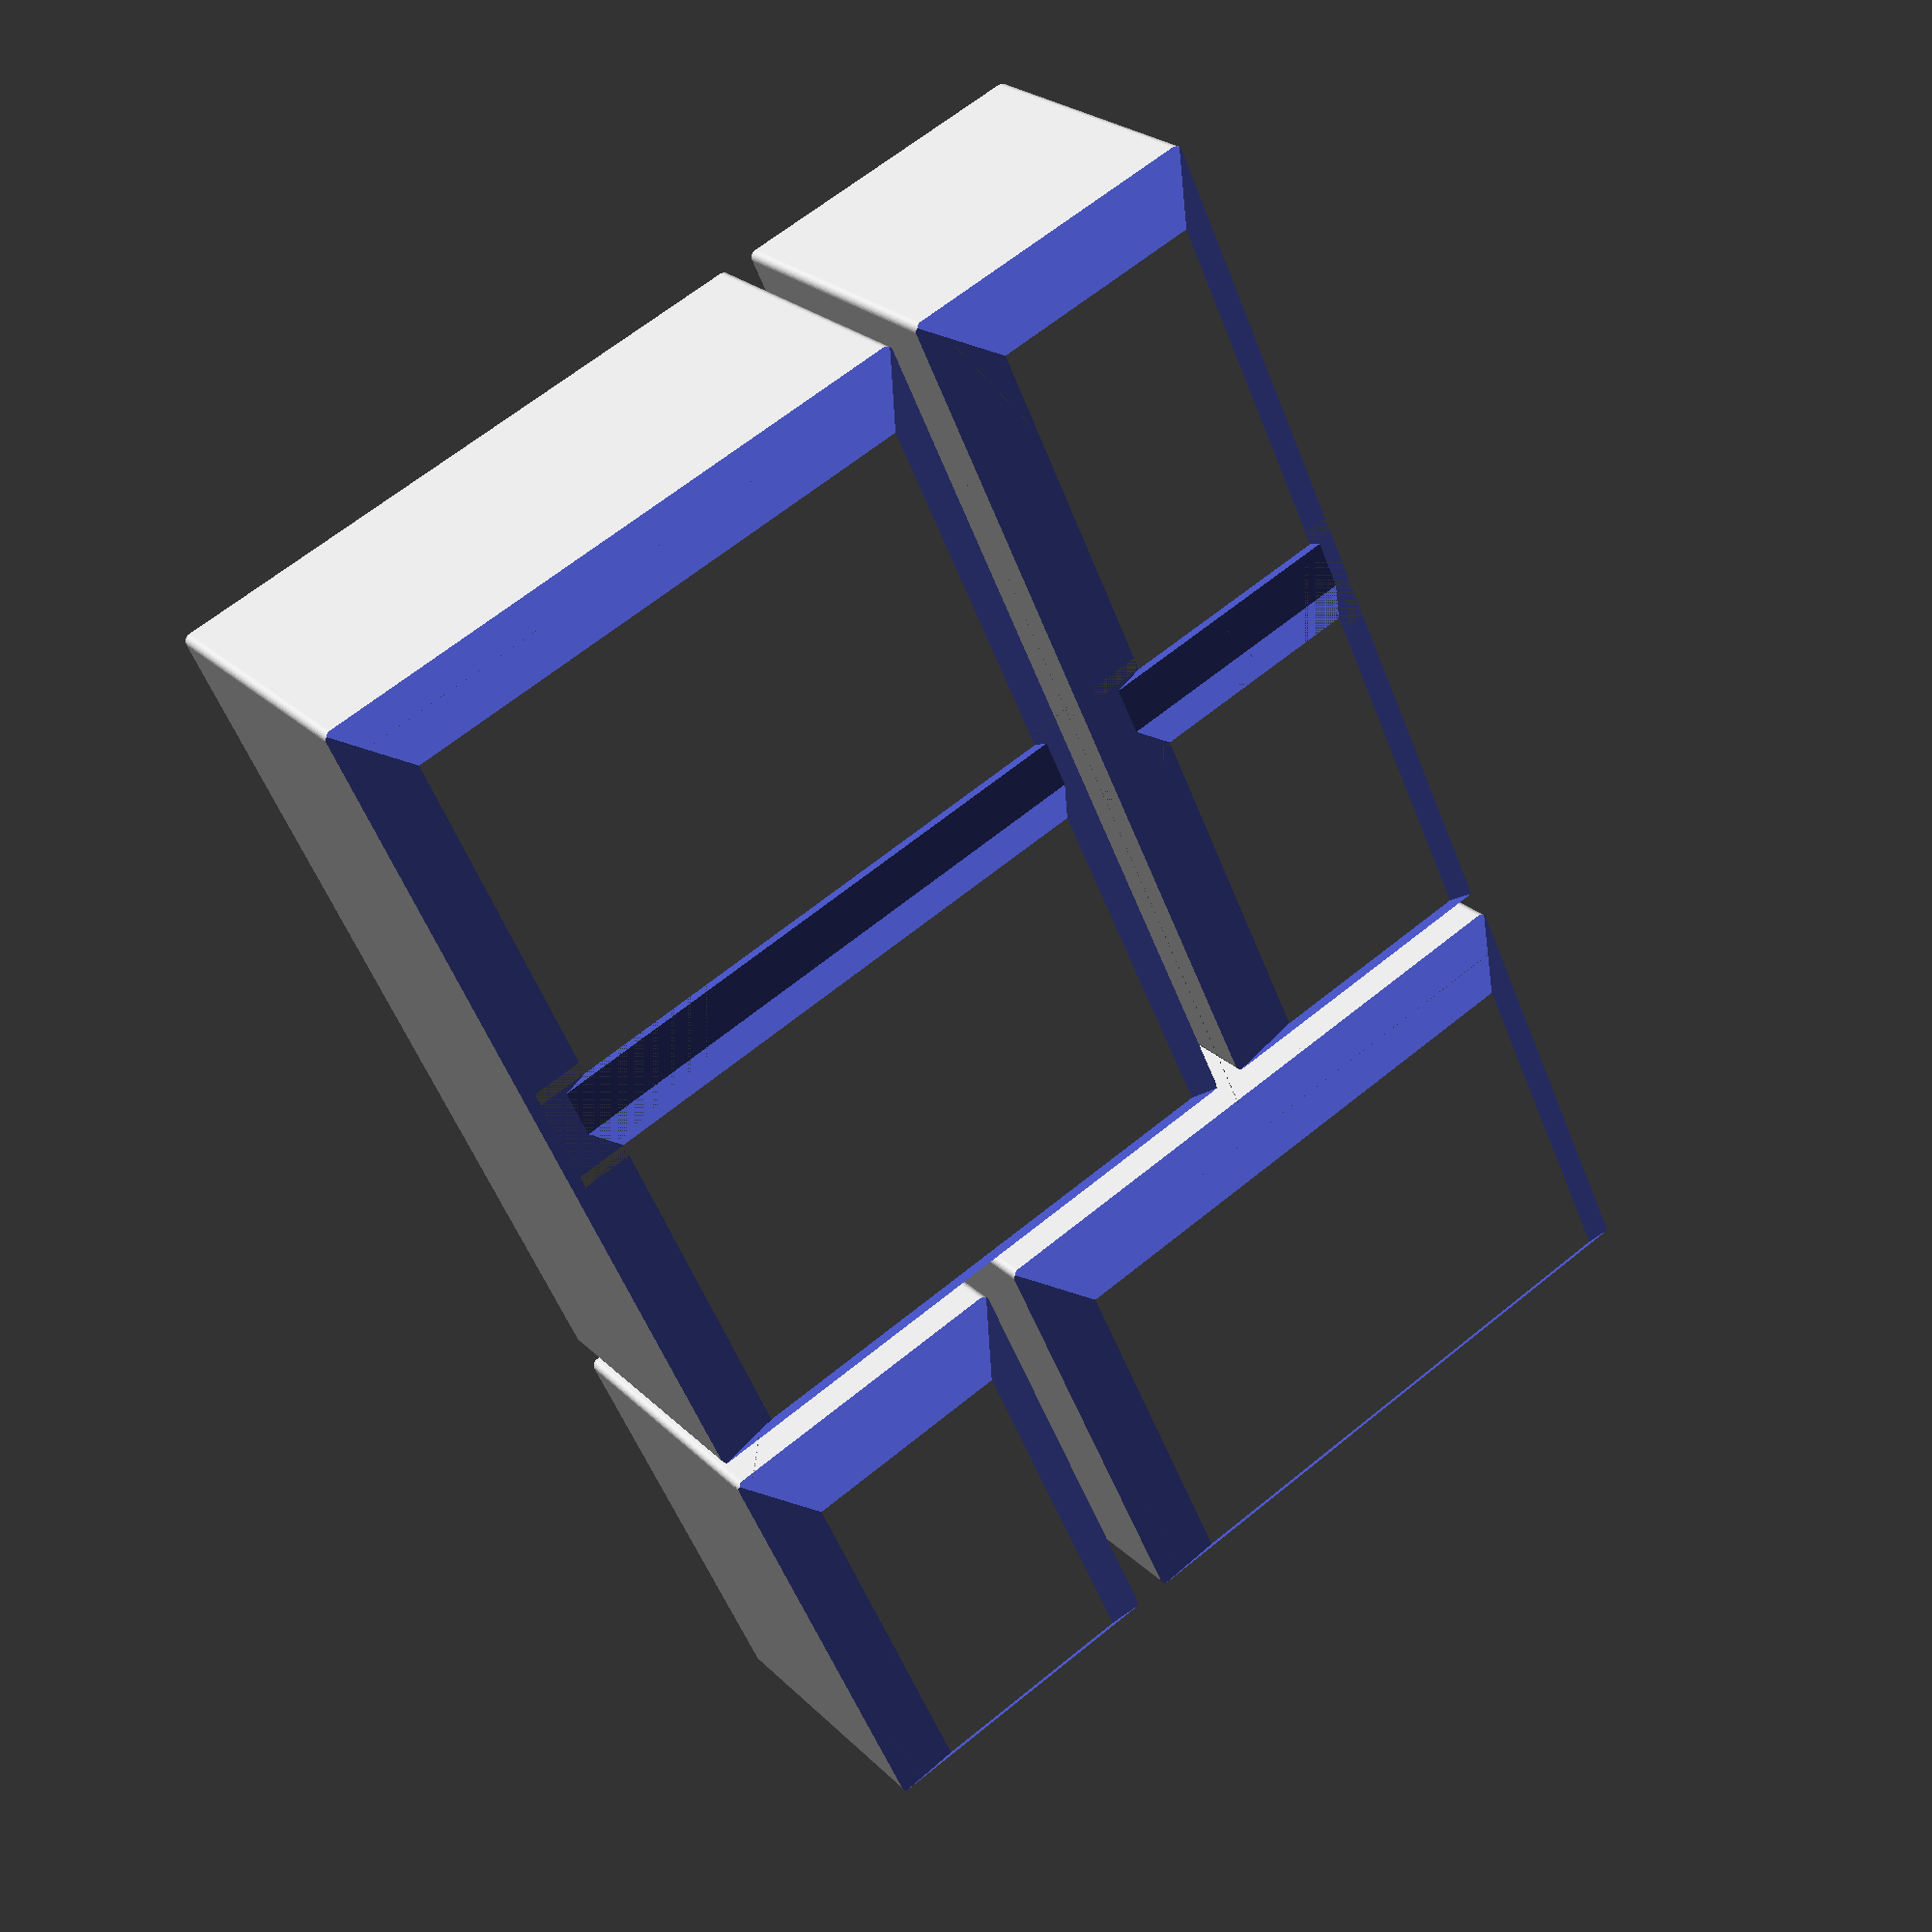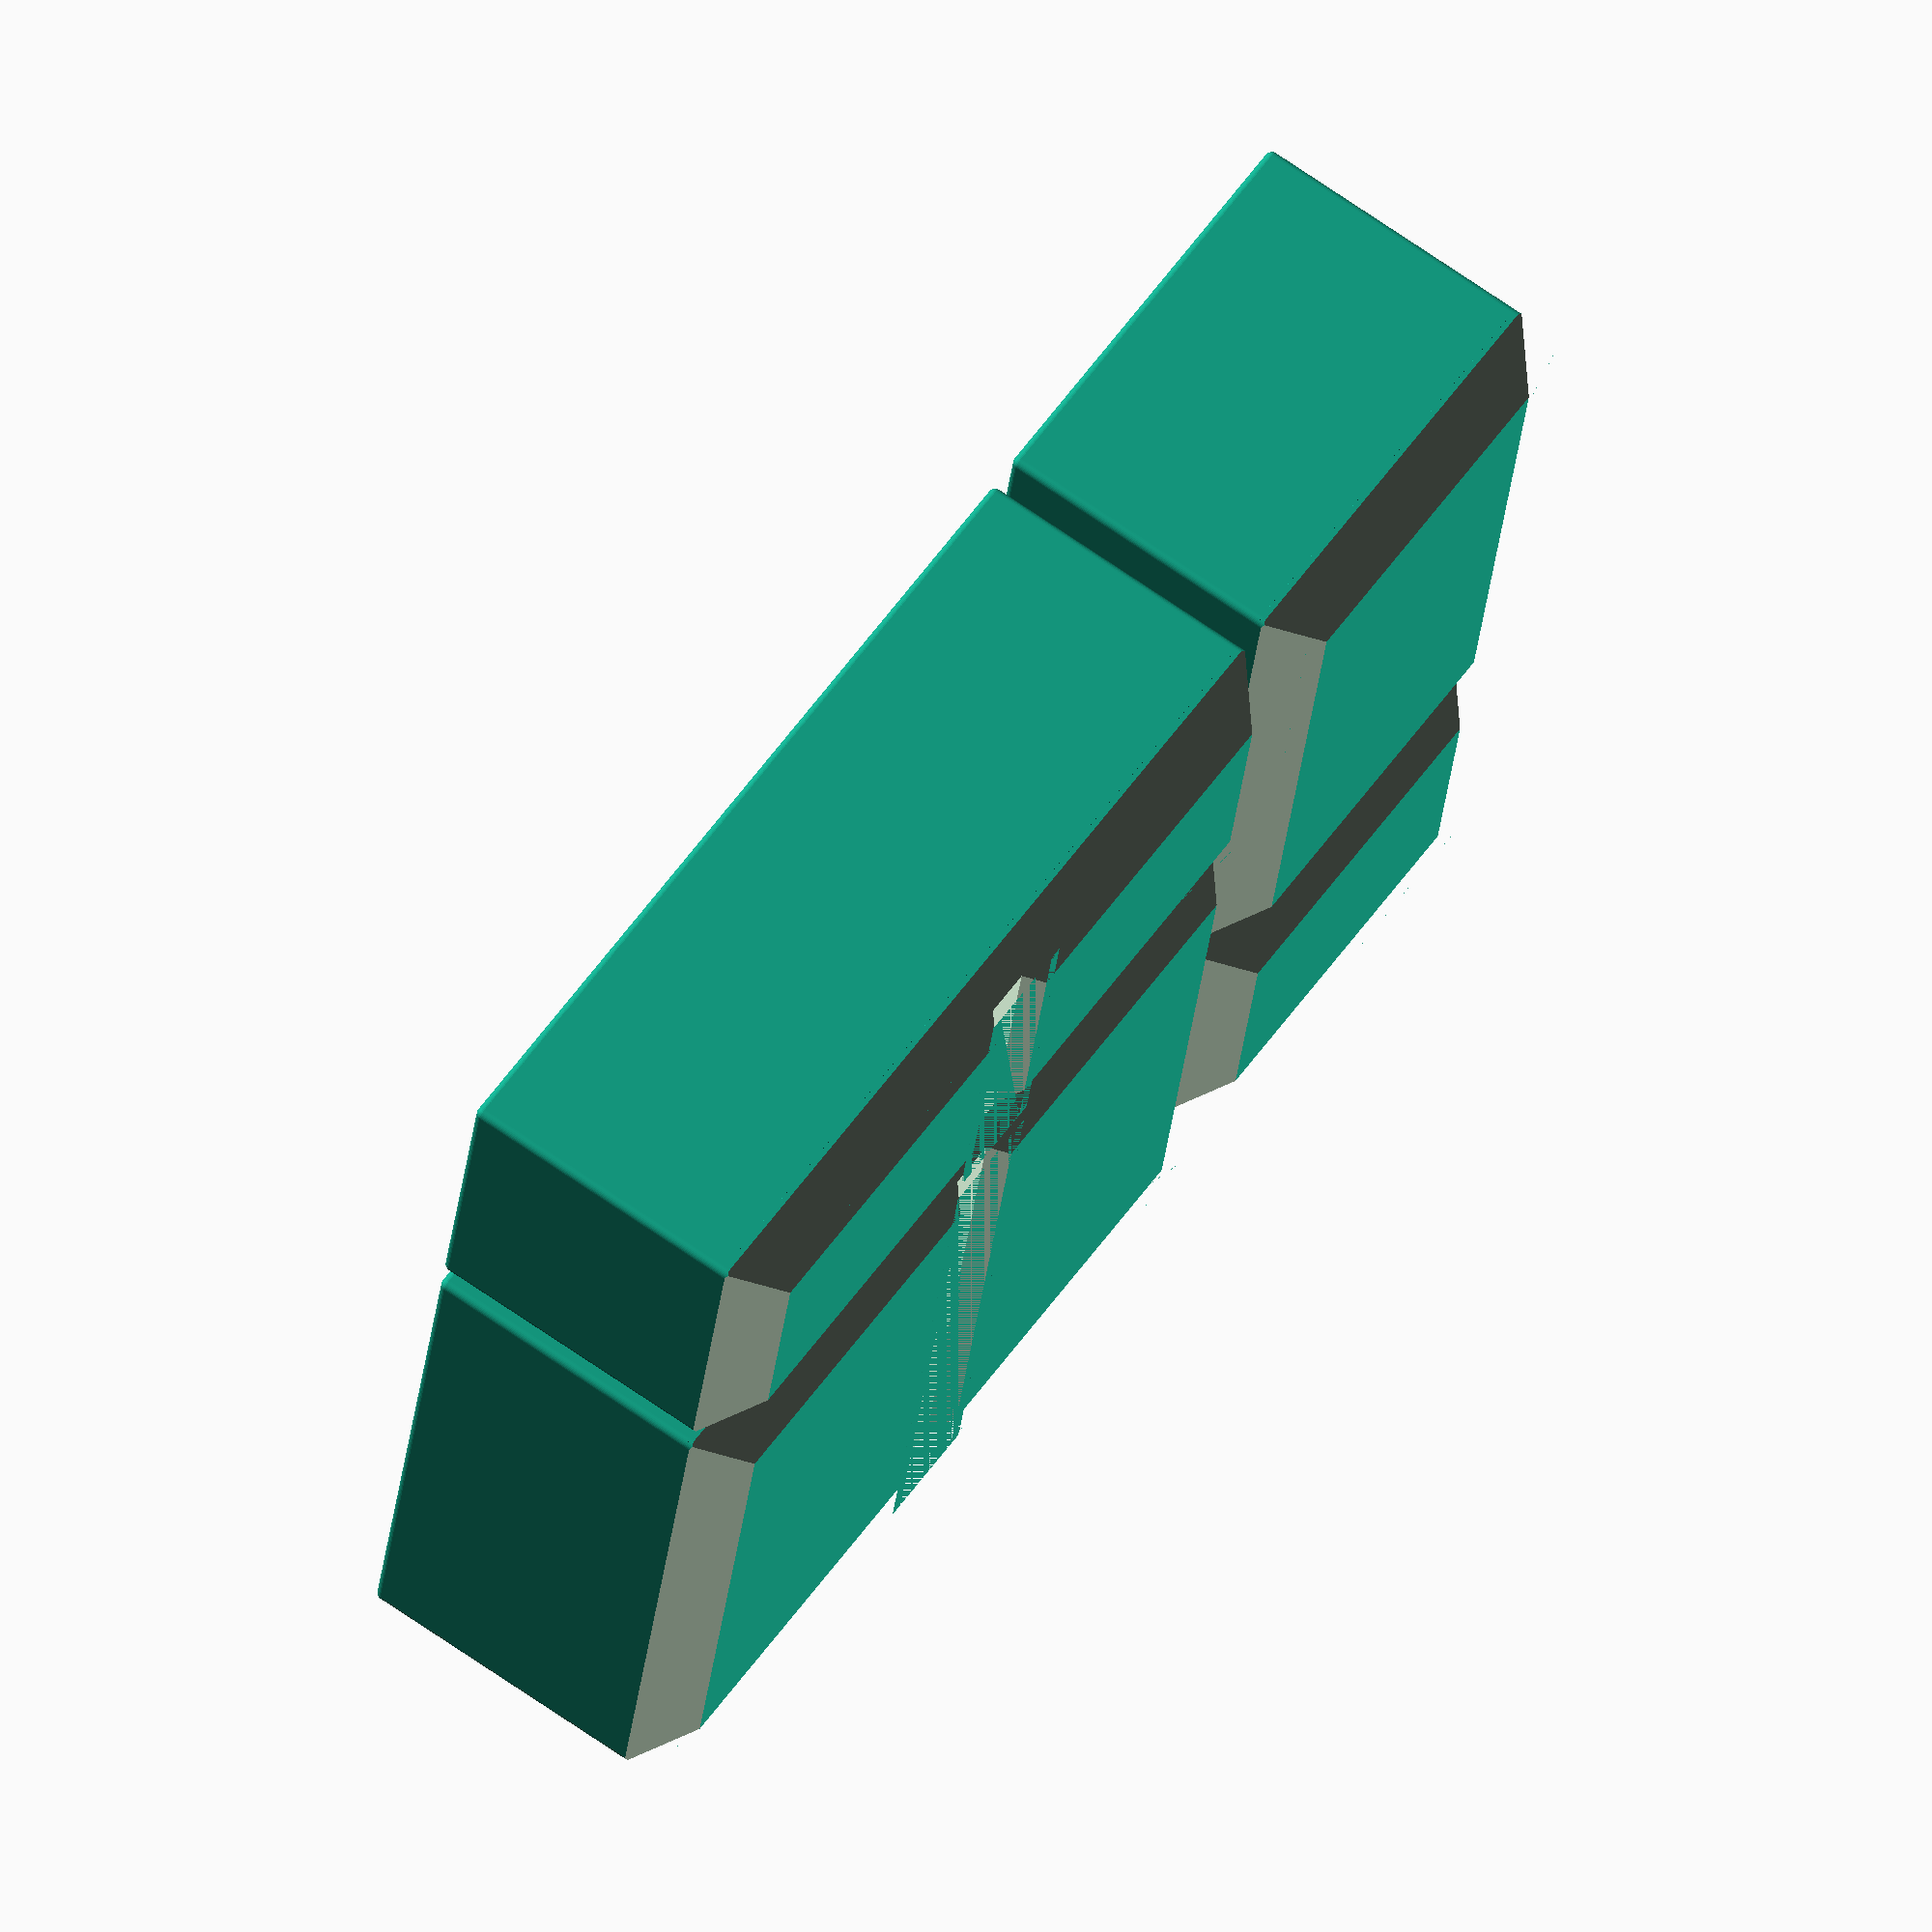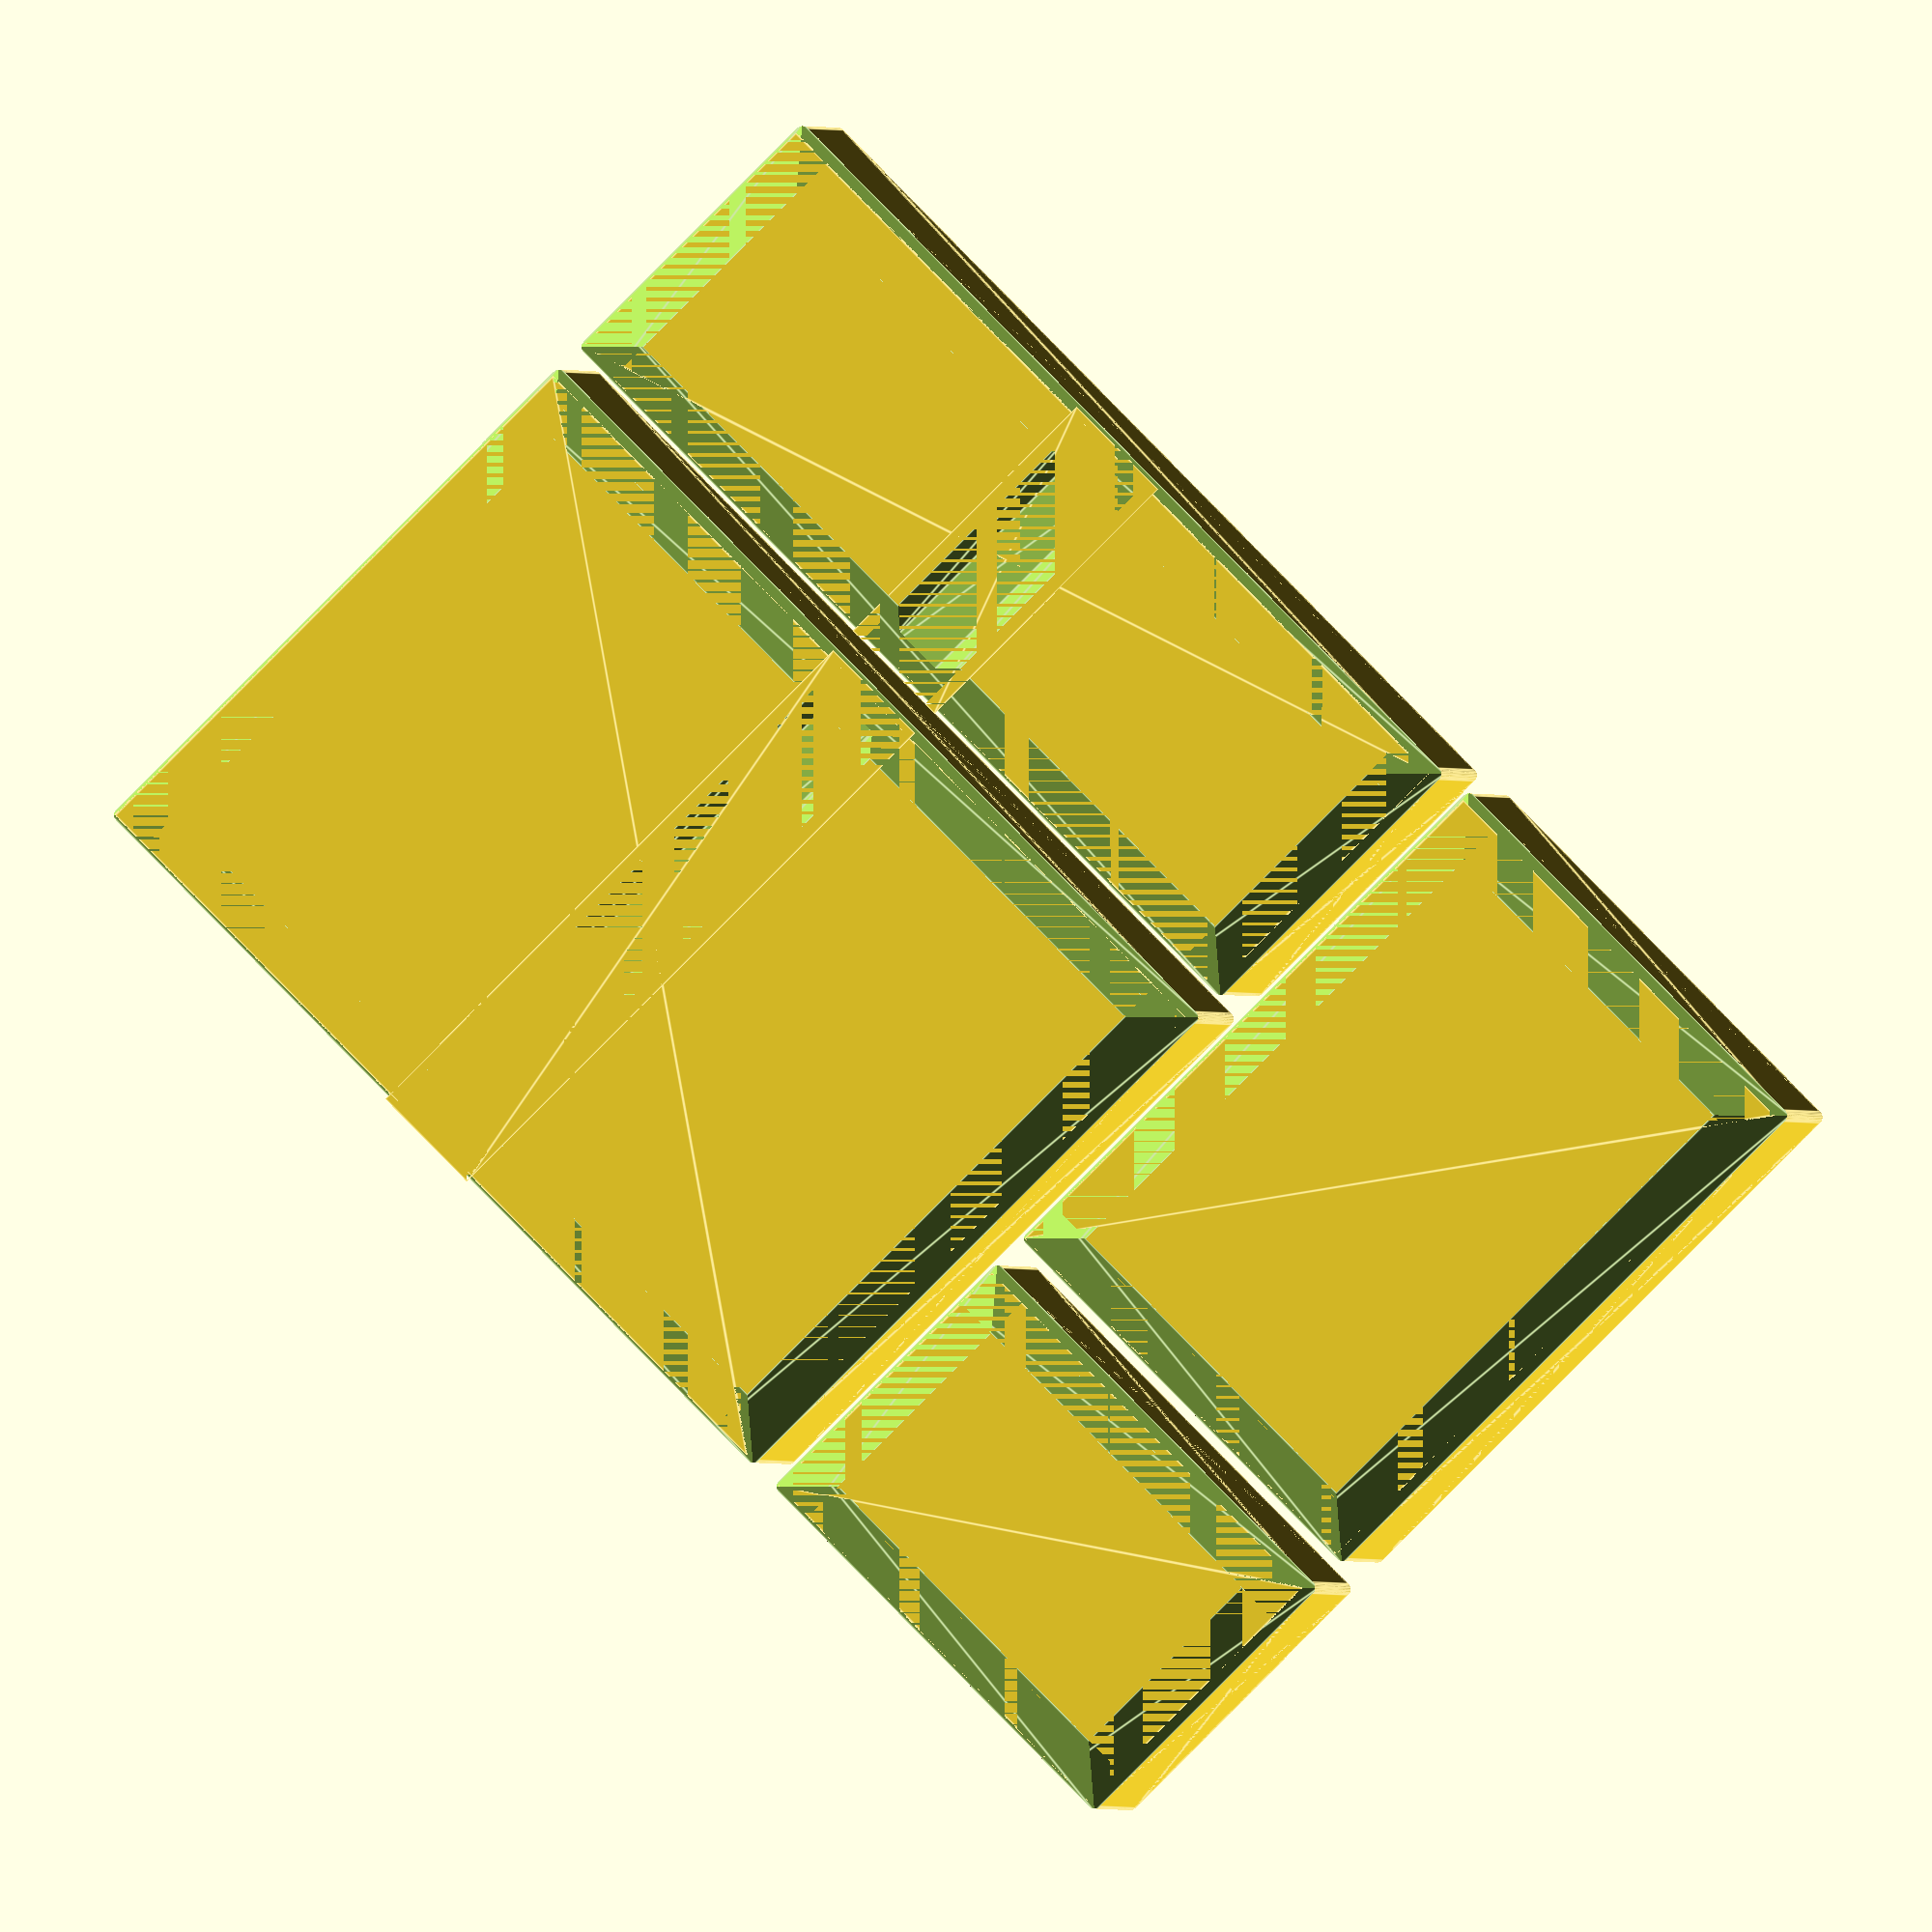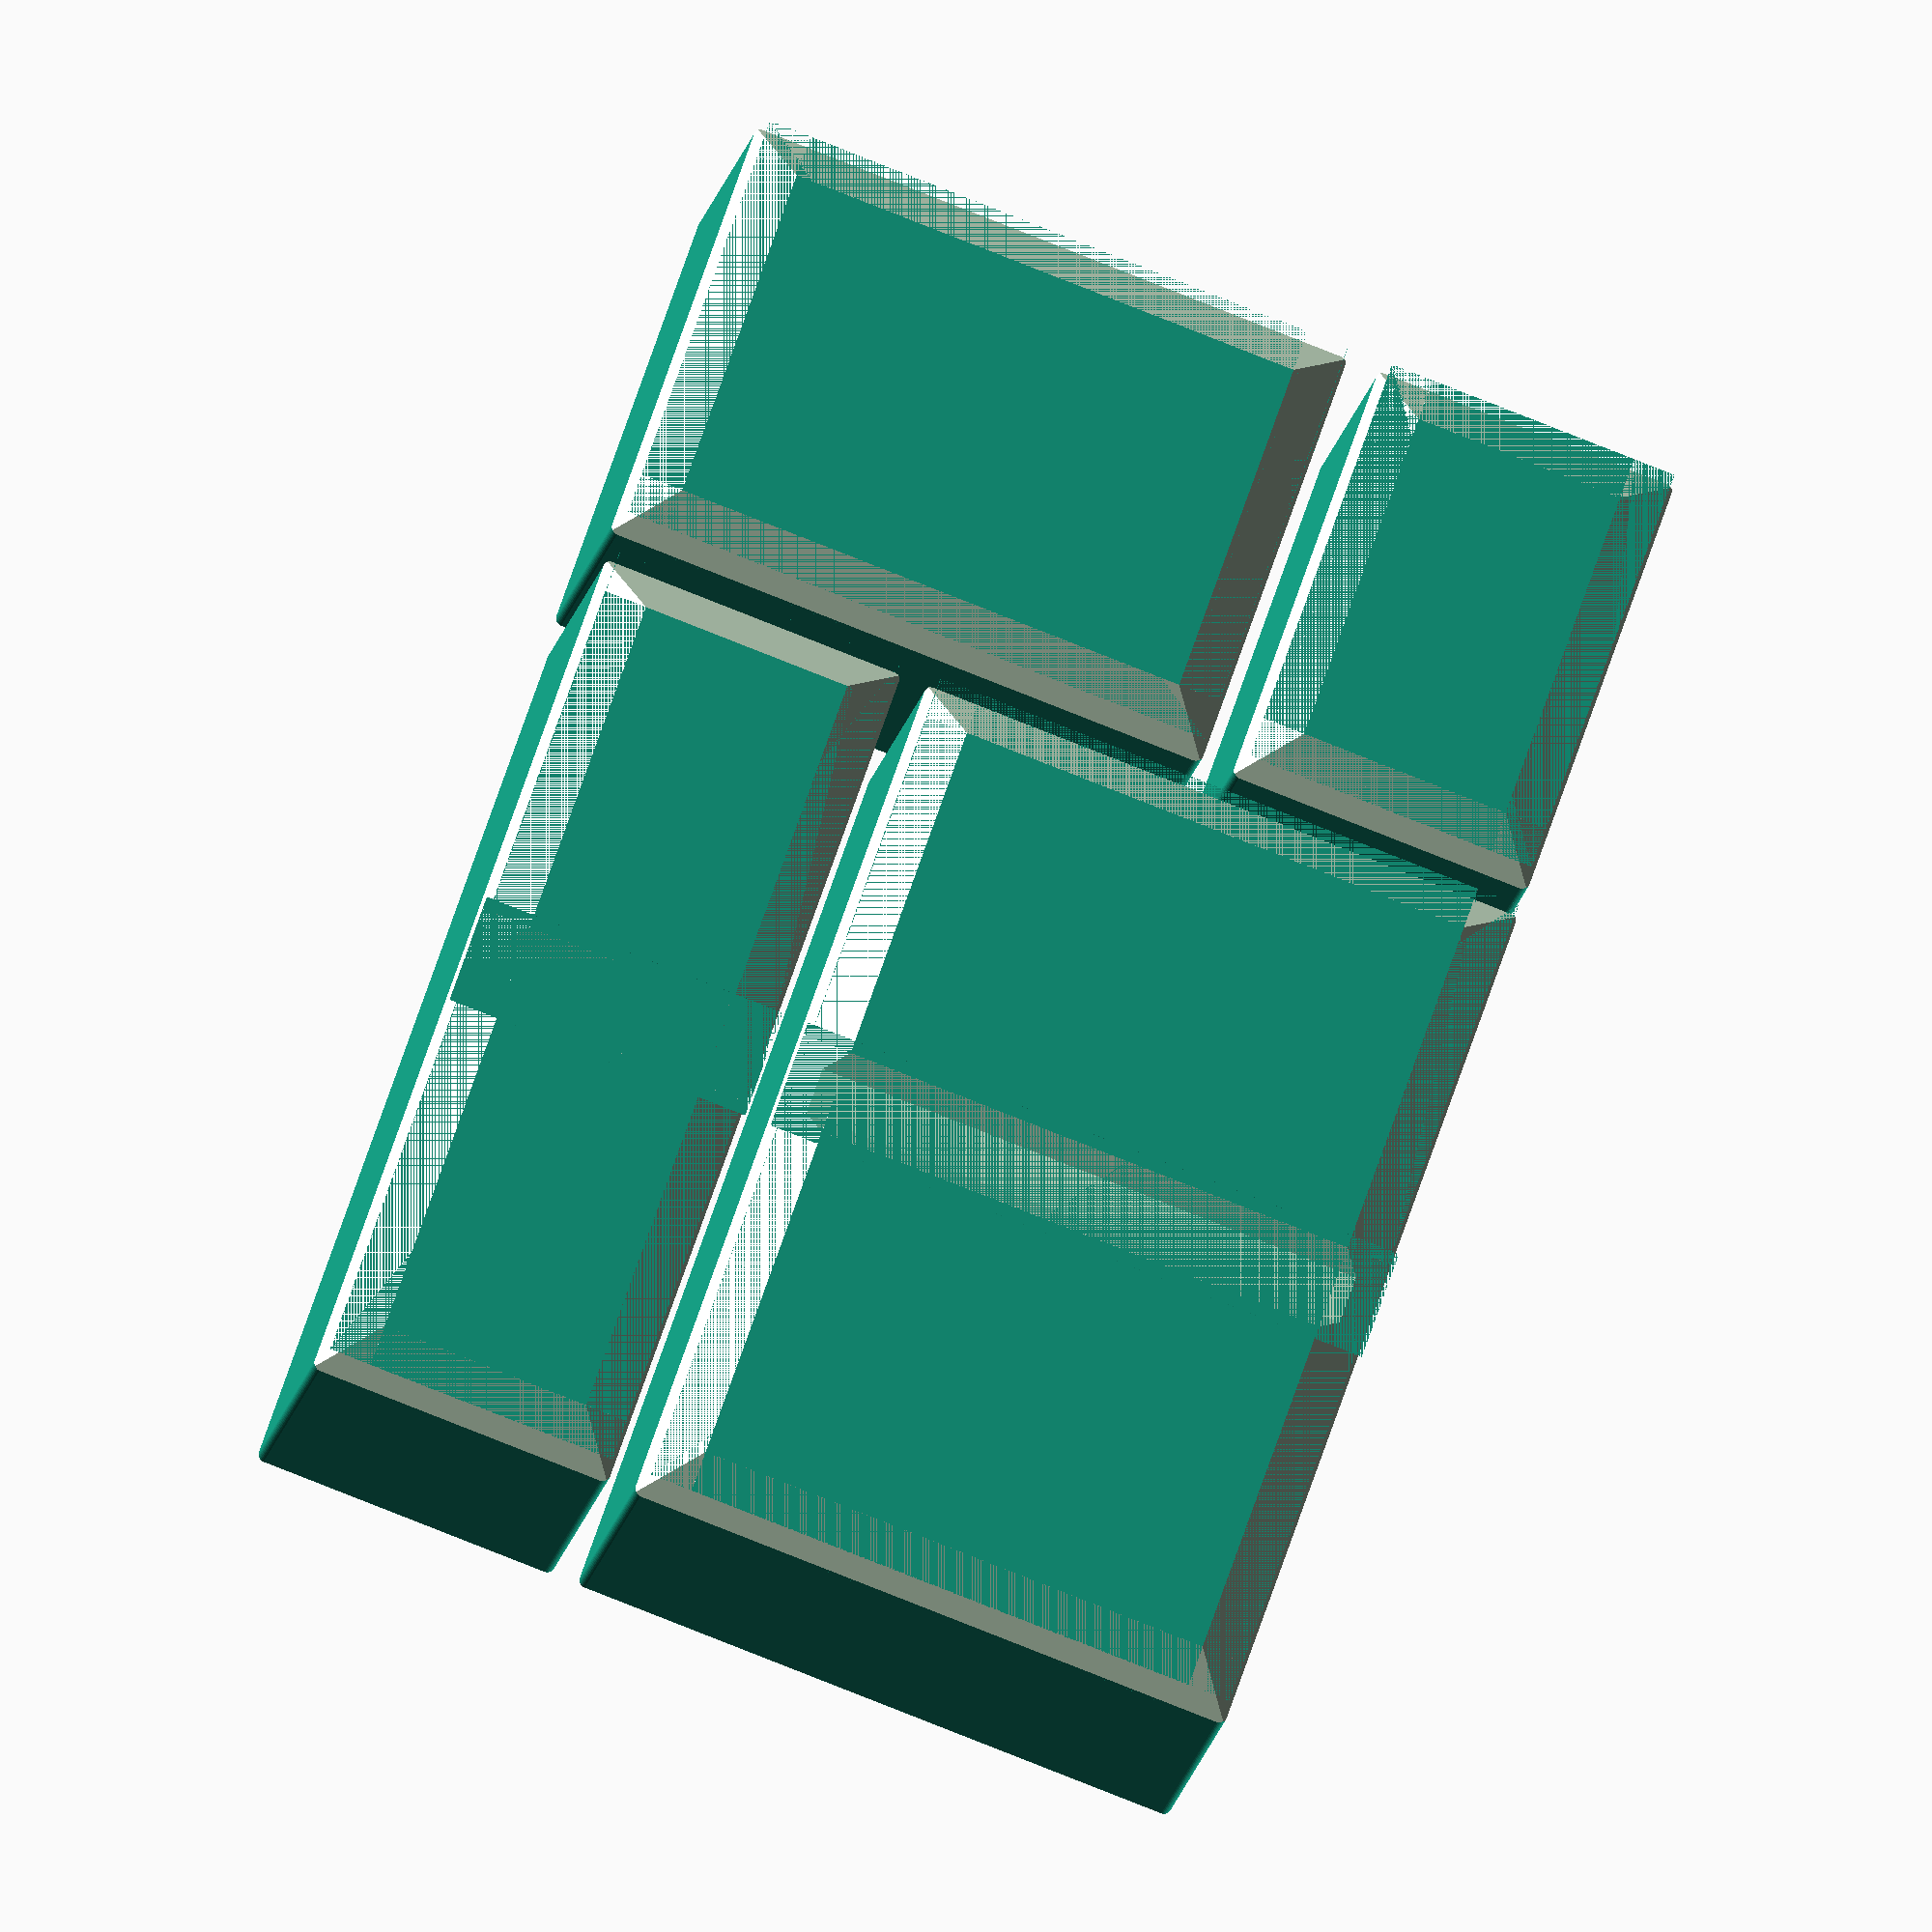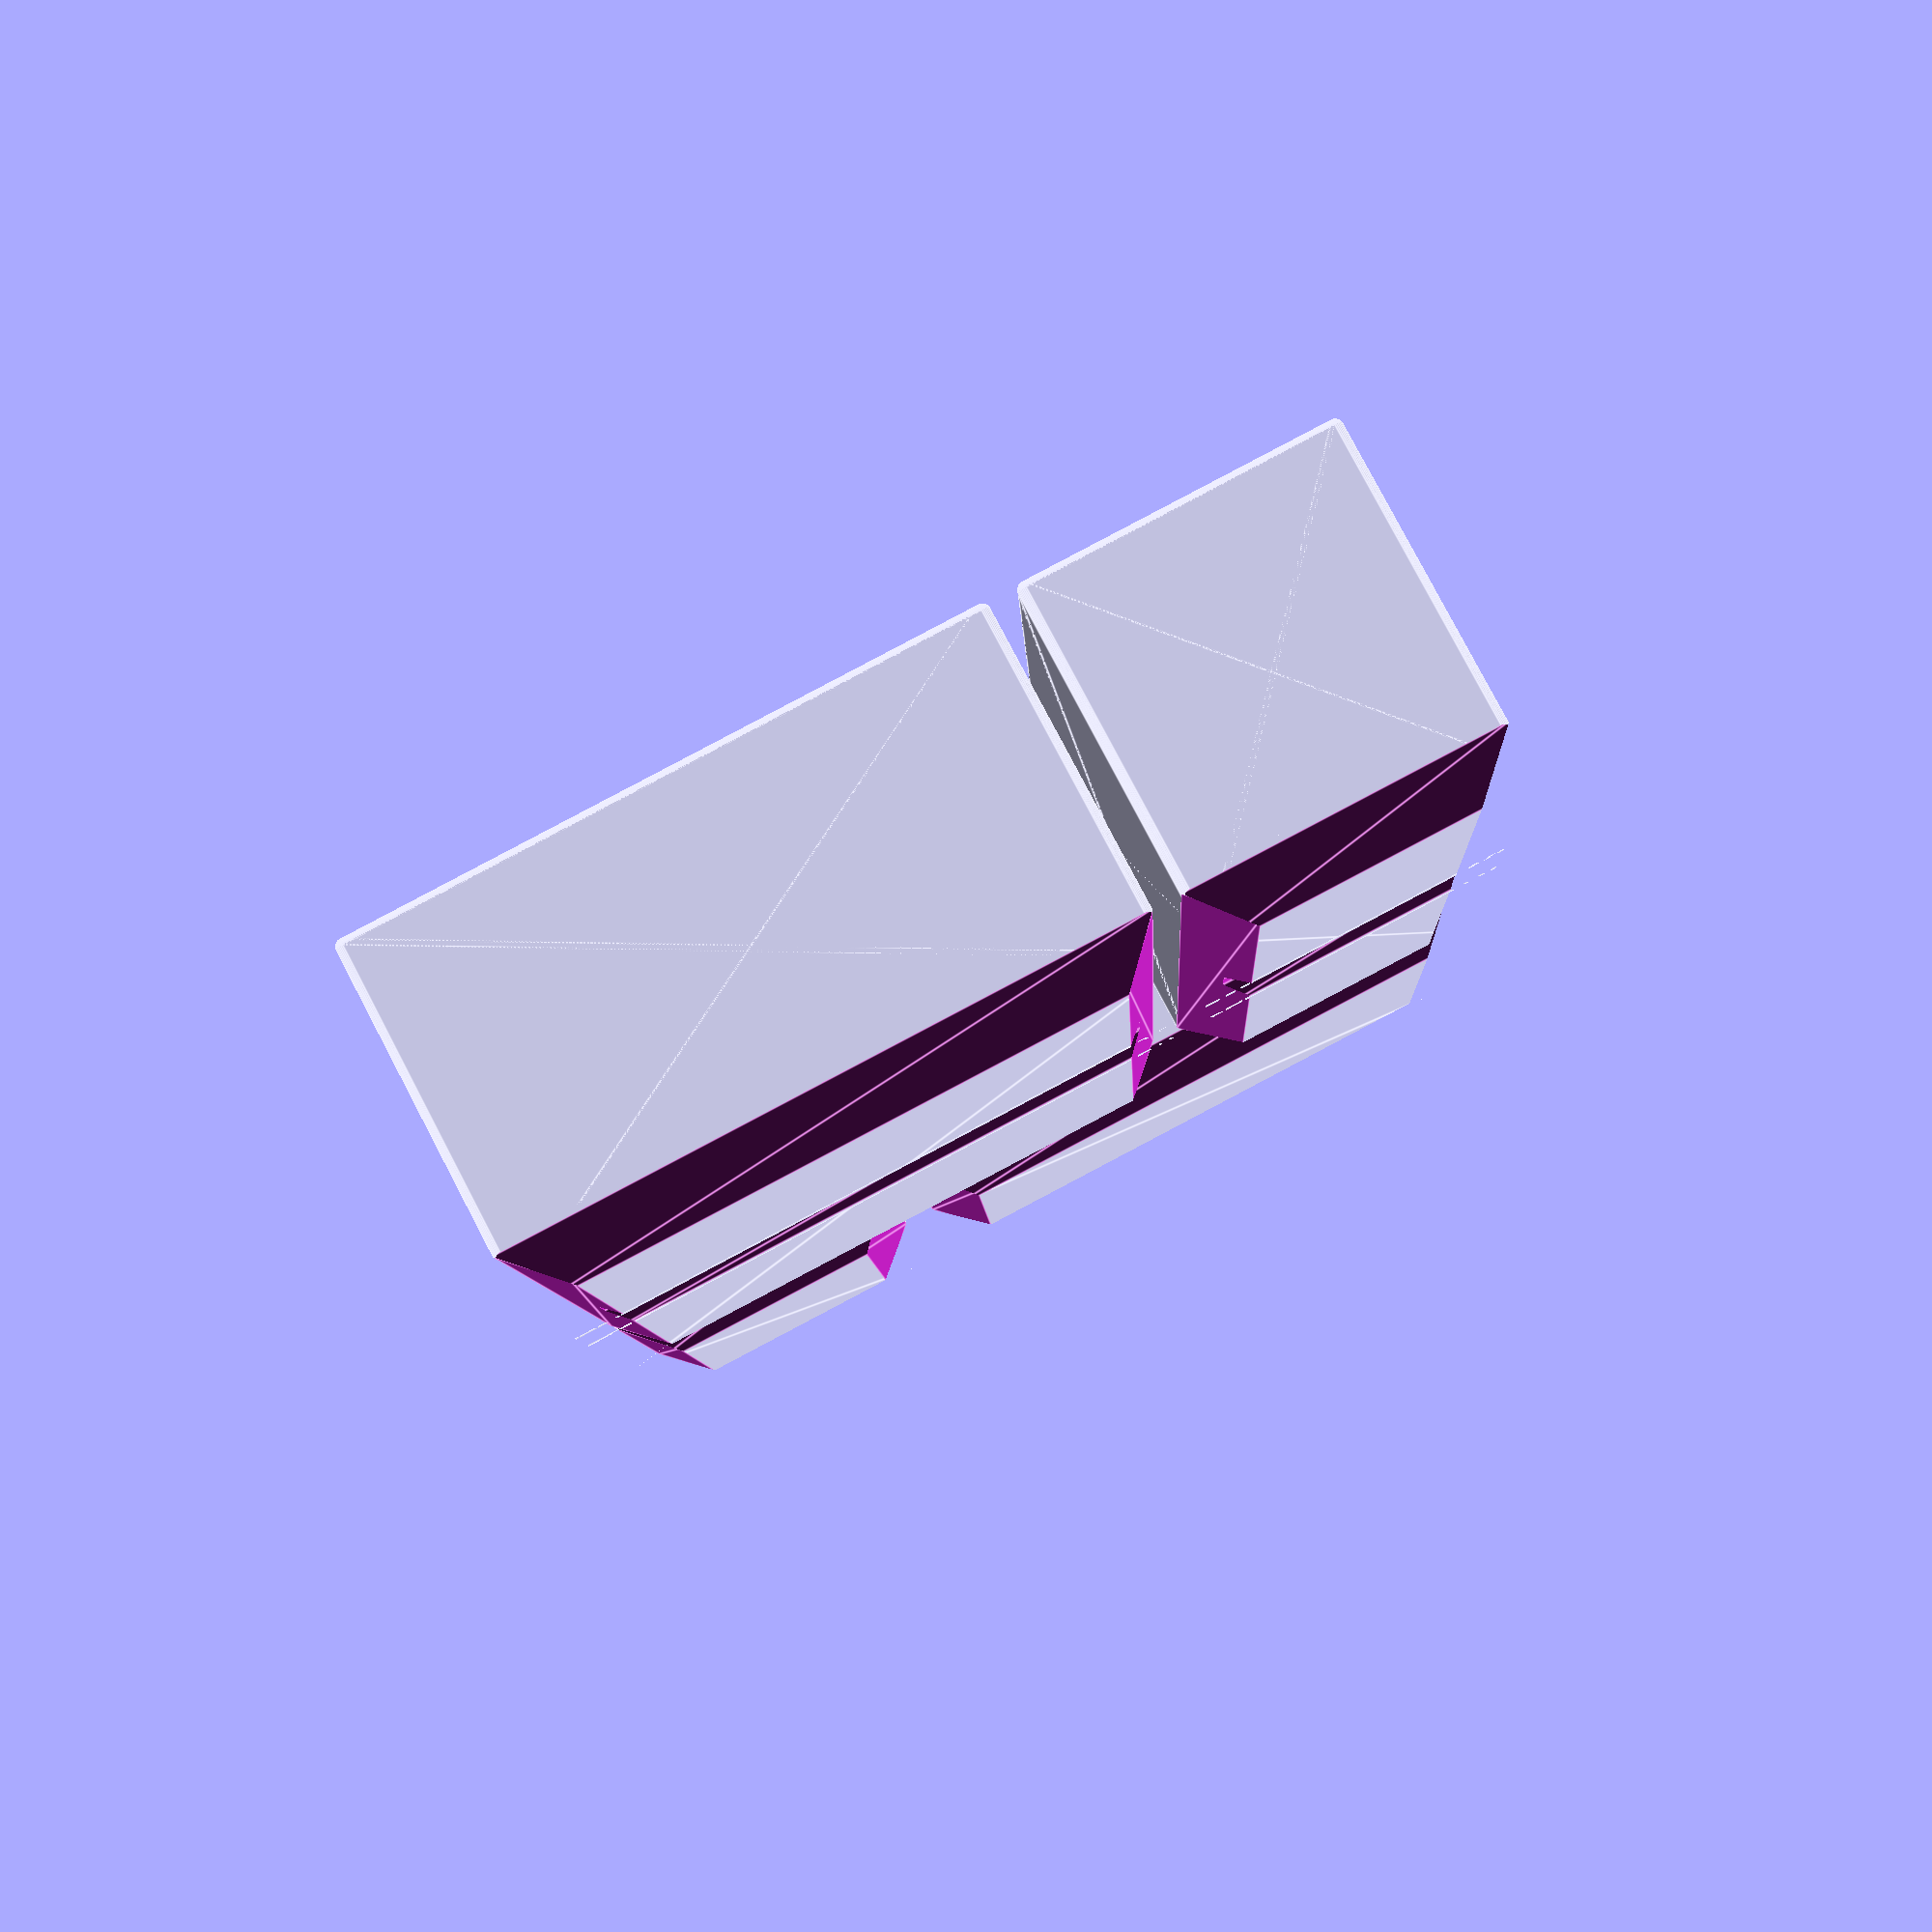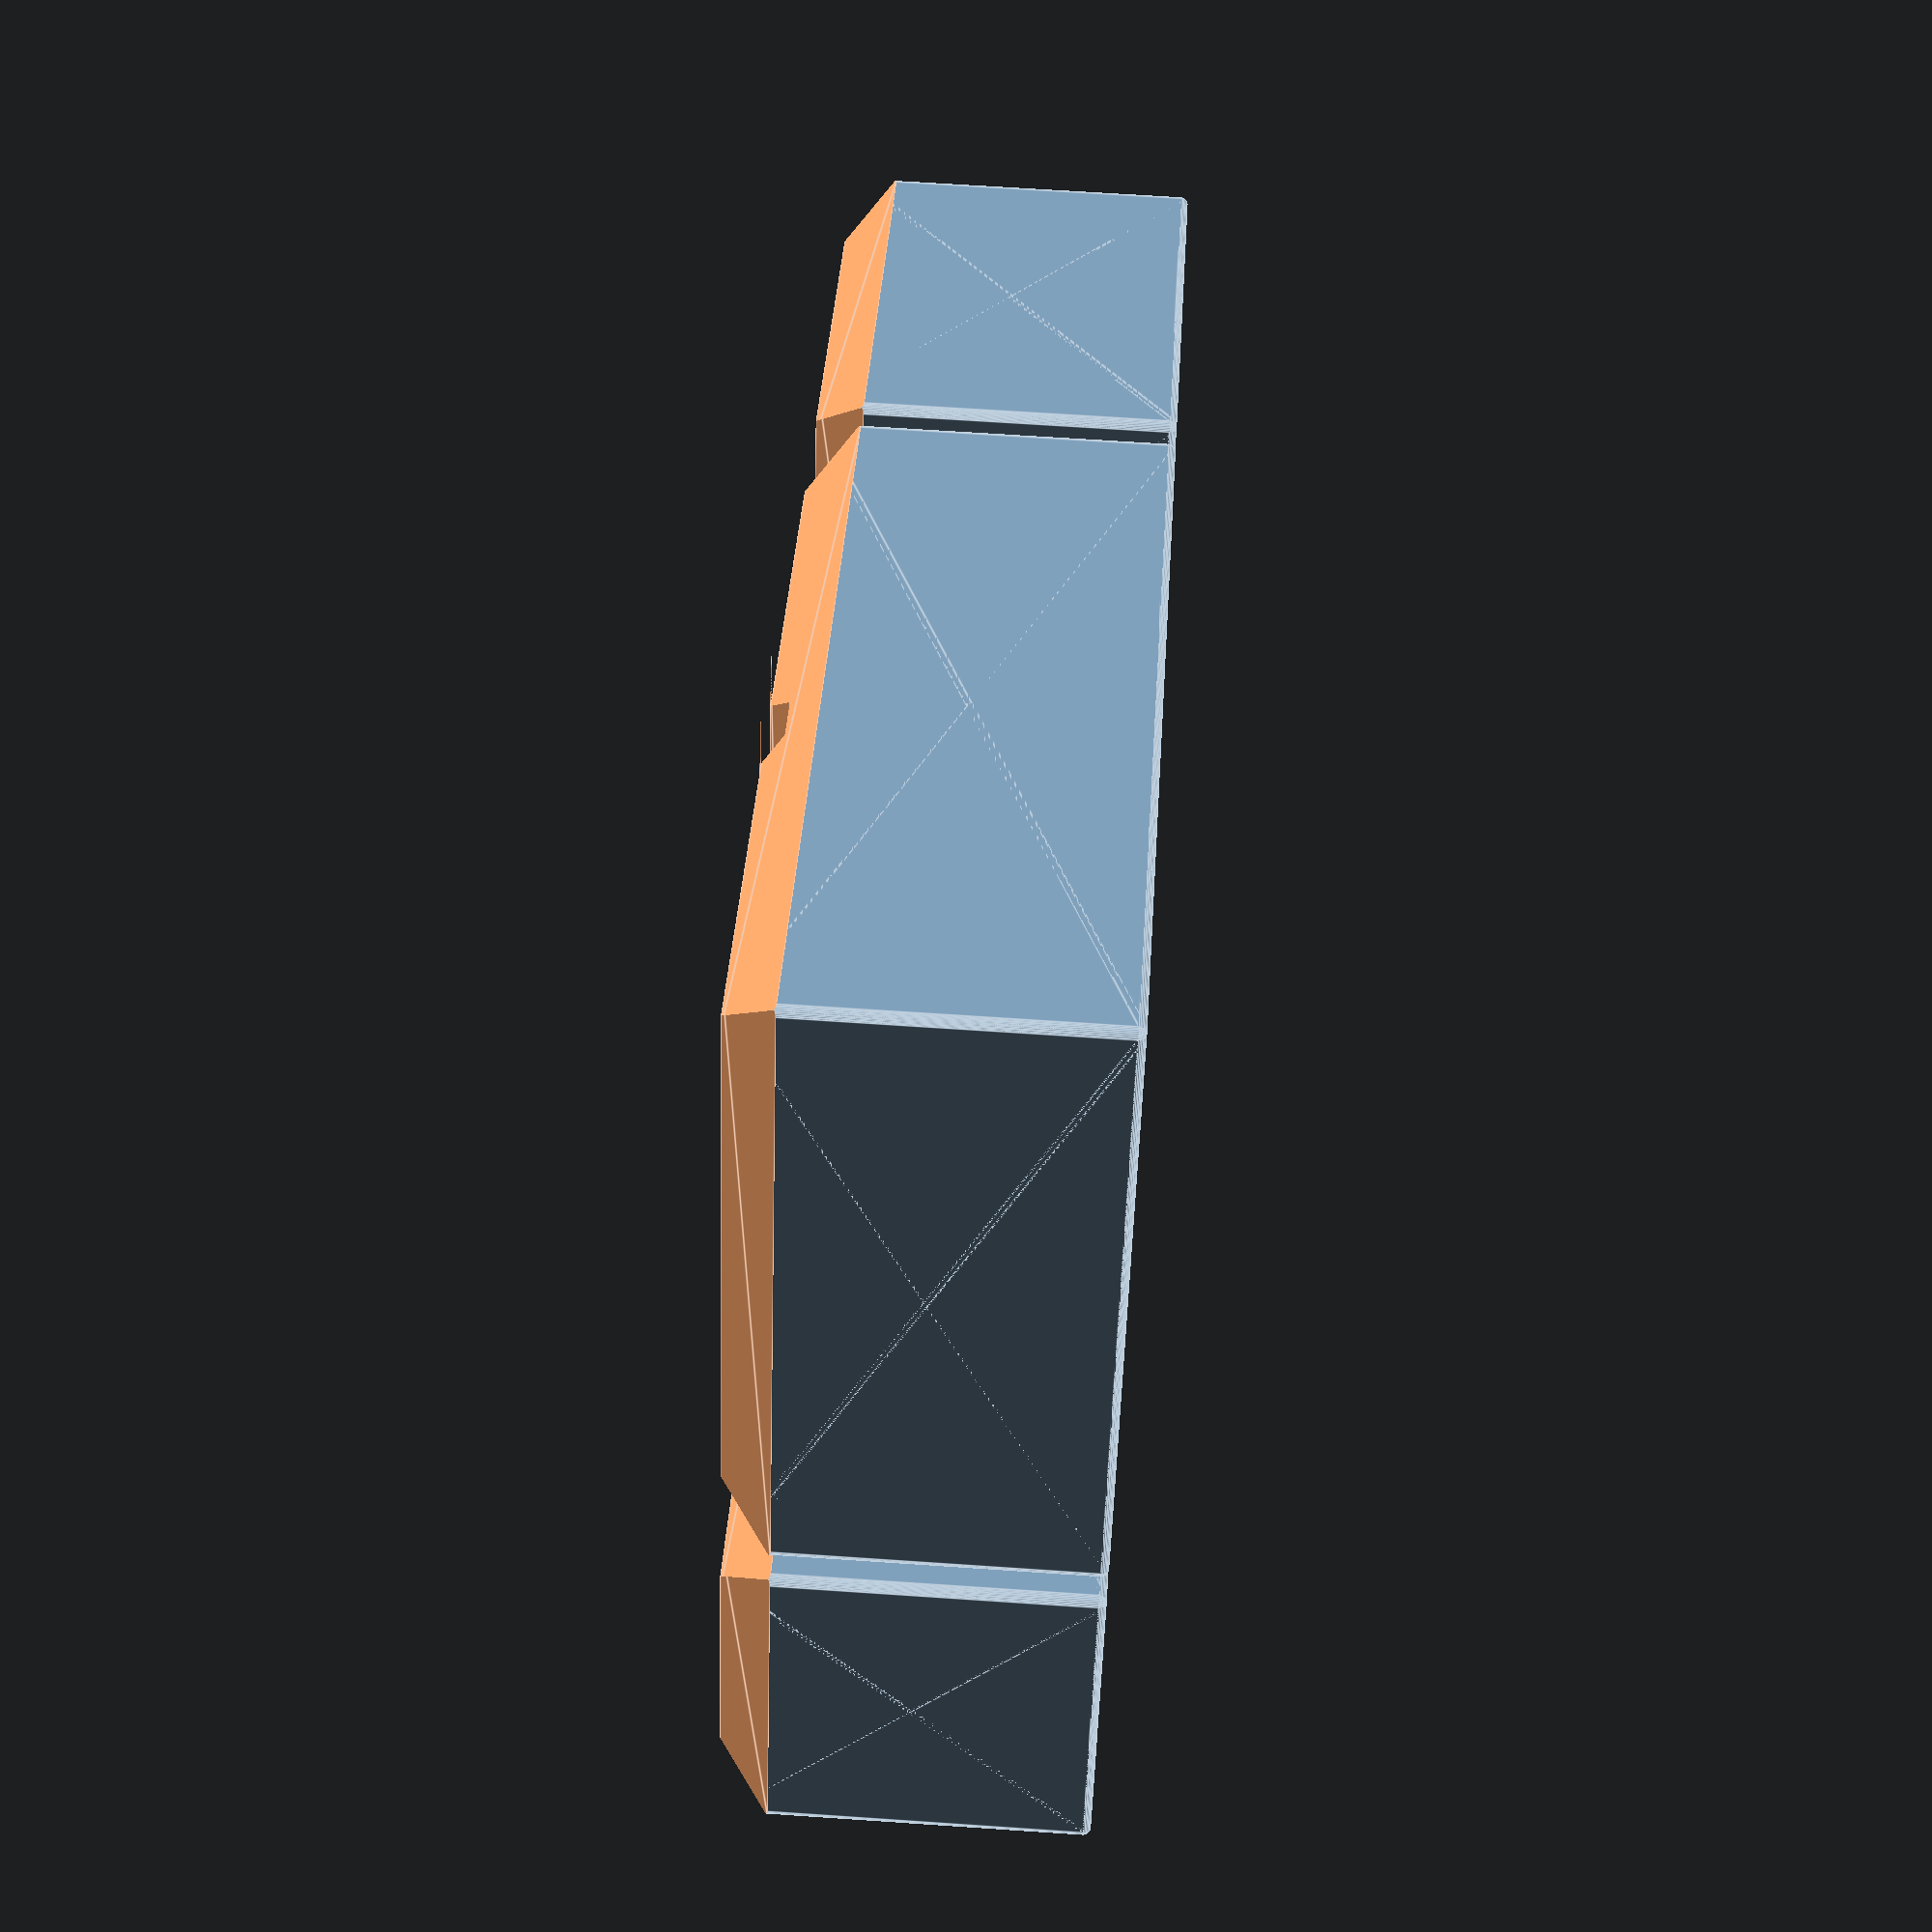
<openscad>
$fn=32;
wall=2;
r=2;
groove=13;

not=0.001;

smallBox(wall,r);
t([125,0,0]) quadBox(wall,r);
t([125,170,0]) longBox(wall,r);
t([0,90,0]) wideBox(wall,r);

//halfGroove();
//translate([0,1,0]) groove(2);
//chamferX([117.6,81.5,91.5],1);

module wideBox(wall=1,r=1){
	size=[117.6,2*81.5,91.5];
	r2=max(0,r-wall);
	
	difference(){
		union(){
			difference(){
				cubeRounded(size,r=[r,r,r]);
				t([wall,wall,wall]) cubeRounded([size.x-2*wall,size.y-2*wall,size.z],r=[r2,r2,r2]);
			}
			
			// insert floor groove
			t([0,0,wall45(wall)]) chamferFloorY(size,r);
			t([size.x,0,wall45(wall)]) mirror([1,0,0]) chamferFloorY(size,r);

			t([0,0,wall45(wall)])	chamferFloorX(size,r);
			t([0,size.y,wall45(wall)]) mirror([0,1,0]) chamferFloorX(size,r);
		}
		
		/// chamfers
		t([0,0,0]) chamferY(size);
		t([size.x,0,0]) mirror([1,0,0]) chamferY(size);

		t([0,0,0])	chamferX(size);
		t([0,size.y,0]) mirror([0,1,0]) chamferX(size);
	}
}

module longBox(wall=1,r=1){
	size=[2*117.6,81.5,91.5];
	r2=max(0,r-wall);
	
	difference(){
		union(){
			difference(){
				cubeRounded(size,r=[r,r,r]);
				t([wall,wall,wall]) cubeRounded([size.x-2*wall,size.y-2*wall,size.z],r=[r2,r2,r2]);
			}
			
			// insert floor groove
			t([0,0,wall45(wall)]) chamferFloorY(size,r);
			t([size.x,0,wall45(wall)]) mirror([1,0,0]) chamferFloorY(size,r);

			t([0,0,wall45(wall)])	chamferFloorX(size,r);
			t([0,size.y,wall45(wall)]) mirror([0,1,0]) chamferFloorX(size,r);

			t([size.x/2,0,0]) groove(size.y,wall);
		}
		
		/// chamfers
		t([0,0,0]) chamferY(size);
		t([size.x,0,0]) mirror([1,0,0]) chamferY(size);

		t([0,0,0])	chamferX(size);
		t([0,size.y,0]) mirror([0,1,0]) chamferX(size);
		
		t([size.x/2,0,-not]) groove(size.y);
	}
}

module quadBox(wall=1,r=1){
	size=[2*117.6,2*81.5,91.5];
	r2=max(0,r-wall);
	
	difference(){
		union(){
			difference(){
				cubeRounded(size,r=[r,r,r]);
				t([wall,wall,wall]) cubeRounded([size.x-2*wall,size.y-2*wall,size.z],r=[r2,r2,r2]);
			}
			
			// insert floor groove
			t([0,0,wall45(wall)]) chamferFloorY(size,r);
			t([size.x,0,wall45(wall)]) mirror([1,0,0]) chamferFloorY(size,r);

			t([0,0,wall45(wall)])	chamferFloorX(size,r);
			t([0,size.y,wall45(wall)]) mirror([0,1,0]) chamferFloorX(size,r);

			t([size.x/2,0,0]) groove(size.y,wall);
		}
		
		/// chamfers
		t([0,0,0]) chamferY(size);
		t([size.x,0,0]) mirror([1,0,0]) chamferY(size);

		t([0,0,0])	chamferX(size);
		t([0,size.y,0]) mirror([0,1,0]) chamferX(size);
		
		t([size.x/2,0,-not]) groove(size.y);
	}
}

module smallBox(wall=1,r=1){
	size=[117.6,81.5,91.5]; ///small box
	r2=max(0,r-wall);
	
	difference(){
		union(){
			difference(){
				base(size,r);
				translate([wall,wall,wall]) cubeRounded([size.x-2*wall,size.y-2*wall,size.z],r=[r2,r2,r2]);
			}
			
			// insert floor groove
			translate([0,0,wall45(wall)]) chamferFloorY(size,r);
			translate([size.x,0,wall45(wall)]) mirror([1,0,0]) chamferFloorY(size,r);

			translate([0,0,wall45(wall)])	chamferFloorX(size,r);
			translate([0,size.y,wall45(wall)]) mirror([0,1,0]) chamferFloorX(size,r);
		}
		
		/// chamfer
		translate([0,0,0]) chamferY(size);
		translate([size.x,0,0]) mirror([1,0,0]) chamferY(size);

		translate([0,0,0])	chamferX(size);
		translate([0,size.y,0]) mirror([0,1,0]) chamferX(size);
	}
}

function wall45(wall) = wall/sqrt(2);

module base(size,r){
	cubeRounded(size,r=[r,r,r]);
}

module chamferY(size){
	translate([0,size.y,0]) rotate([90,0,0]) triangle3D(90,groove,size.y);
}

module chamferX(size){
	rotate([0,0,-90]) translate([0,size.x,0]) rotate([90,0,0]) triangle3D(90,groove,size.x);
}

module chamferFloorX(size,r){
	intersection(){
		base(size,r);
		rotate([0,0,-90]) translate([0,size.x,0]) rotate([90,0,0]) triangle3D(90,groove,size.x);
	}
}

module chamferFloorY(size,r){
	intersection(){
		base(size,r);
		translate([0,size.y,0]) rotate([90,0,0]) triangle3D(90,groove,size.y);
	}
}

module groove(length=1, wall=0){
	add=wall/2*sqrt(3);
	groove=[13+2*add,0,5+add];
	translate([-groove.x/2,length,0]) hull(){
		 rotate([90,0,0]) triangle3D(90,groove.z,length);
		translate([groove.x,0,0]) rotate([90,0,0]) triangle3D(90,groove.z,length);
	}
}

module triangle3D(angle=10,h=10,z=10){
	linear_extrude(z) triangle(angle,h);
}

module triangle(angle=10,h=10){	
	r=angle/2;
	base=h*tan(r);
	sidex=2.1*base*cos(r);
	sidey=h/cos(r)+base;
	
	intersection(){
		translate([-base,0,0]) rotate([0,0,-r]) square([sidex,sidey]);
		translate([base,0,0]) rotate([0,0,r]) translate([-sidex,0,0]) square([sidex,sidey]);
		translate([-1.1*base,0,0]) square([2.2*base,1.1*h]);
	}
}

module cubeRounded(	
	size=[3,3,3],
	r=[0,0,0],
	r0=[-1,-1,-1],
	r1=[-1,-1,-1],
	r2=[-1,-1,-1],
	r3=[-1,-1,-1],
	r4=[-1,-1,-1],
	r5=[-1,-1,-1],
	r6=[-1,-1,-1],
	r7=[-1,-1,-1],
){
	
	function sat3(a) = [max(0,a.x),max(0,a.y),max(0,a.z)];
	function chg(a, b) = (a.x==-1 && a.y==-1 && a.z==-1) ? b : a;

	_r0 = sat3(chg(r0, r));
	_r1 = sat3(chg(r1, r));
	_r2 = sat3(chg(r2, r));
	_r3 = sat3(chg(r3, r));
	_r4 = sat3(chg(r4, r));
	_r5 = sat3(chg(r5, r));
	_r6 = sat3(chg(r6, r));
	_r7 = sat3(chg(r7, r));
		
	hull(){
		translate(_r0) scale(_r0) sphere(1);
		translate([size.x-_r1.x,_r1.y,_r1.z]) scale(_r1) sphere(1);
		translate([_r2.x,size.y-_r2.y,_r2.z]) scale(_r2) sphere(1);
		translate([size.x-_r3.x,size.y-_r3.y,_r3.z]) scale(_r3) sphere(1);

		translate([_r4.x,_r4.y,size.z-_r4.z]) scale(_r4) sphere(1);
		translate([size.x-_r5.x,_r5.y,size.z-_r5.z]) scale(_r5) sphere(1);
		translate([_r6.x,size.y-_r6.y,size.z-_r6.z]) scale(_r6) sphere(1);
		translate([size.x-_r7.x,size.y-_r7.y,size.z-_r7.z]) scale(_r7) sphere(1);
	}
}

module t(v=[0,0,0]){translate(v) children();}
module r(a=[0,0,0]){rotate(a) children();}
module tr(v=[0,0,0],a=[0,0,0]){t(v) r(a) children();}
module rt(a=[0,0,0],v=[0,0,0]){r(a) t(v) children();}
module u(){union() children();}
</openscad>
<views>
elev=336.8 azim=294.6 roll=148.0 proj=p view=wireframe
elev=291.4 azim=349.7 roll=125.1 proj=o view=solid
elev=180.3 azim=134.8 roll=353.2 proj=o view=edges
elev=198.0 azim=251.0 roll=10.7 proj=o view=wireframe
elev=279.1 azim=272.5 roll=152.3 proj=p view=edges
elev=293.7 azim=208.2 roll=273.9 proj=p view=edges
</views>
